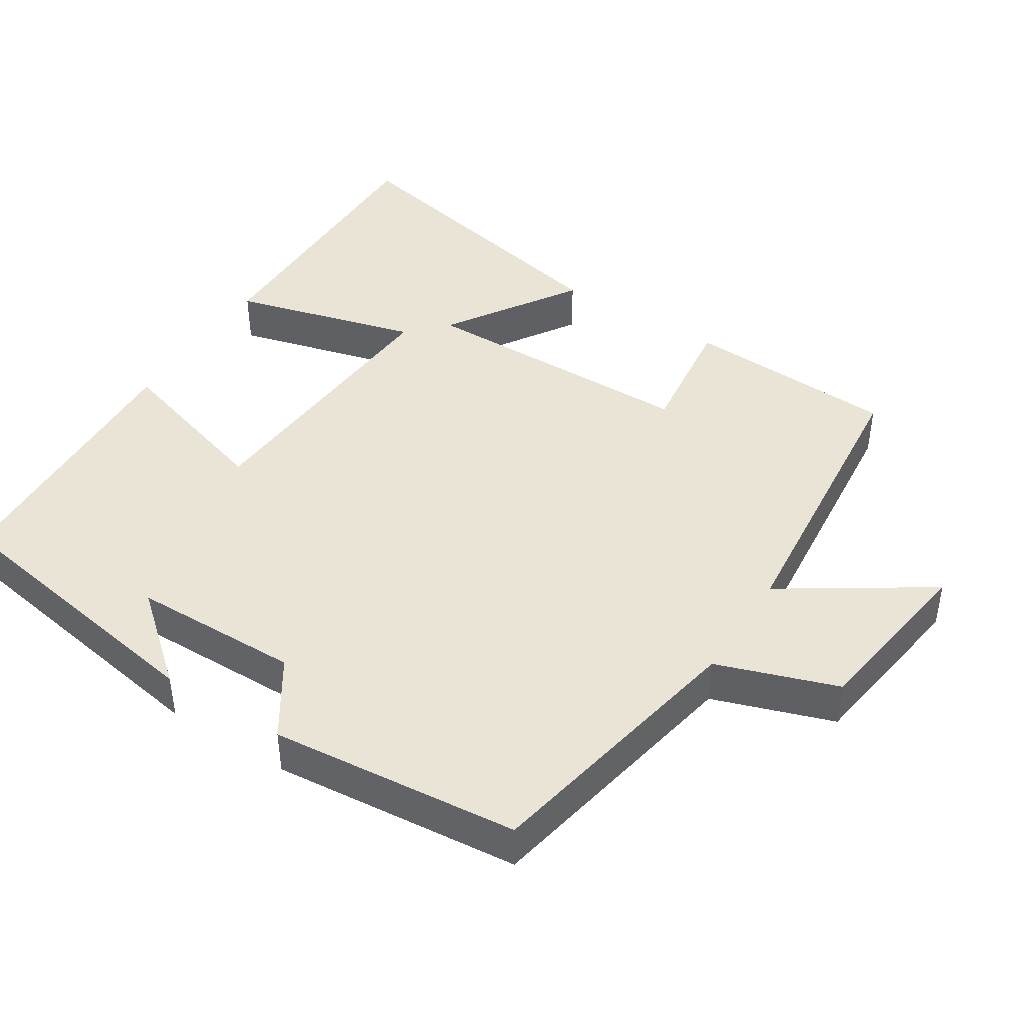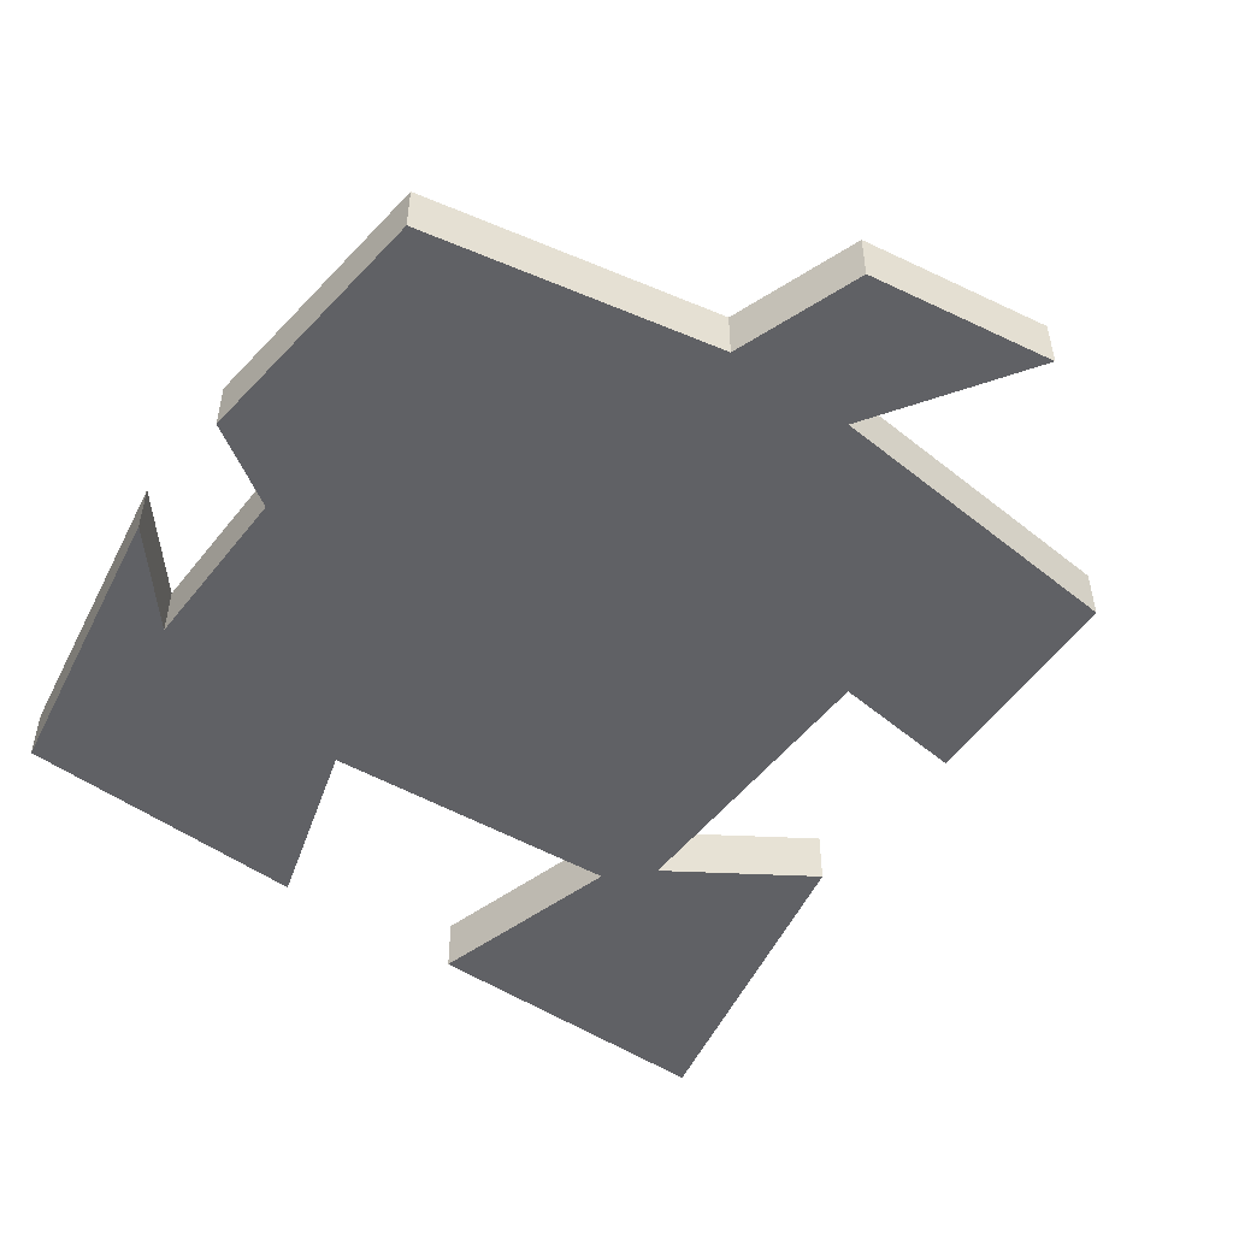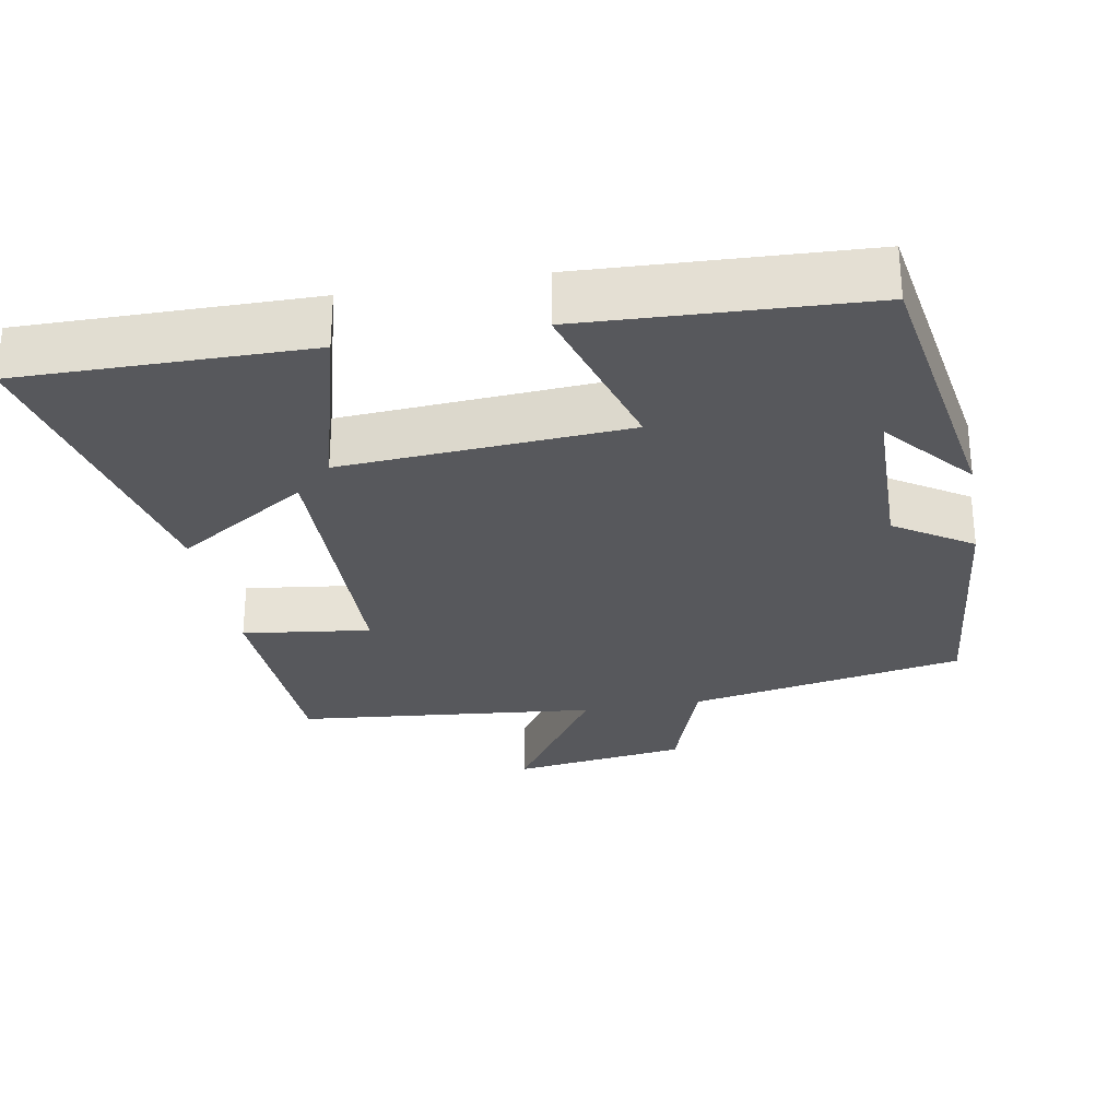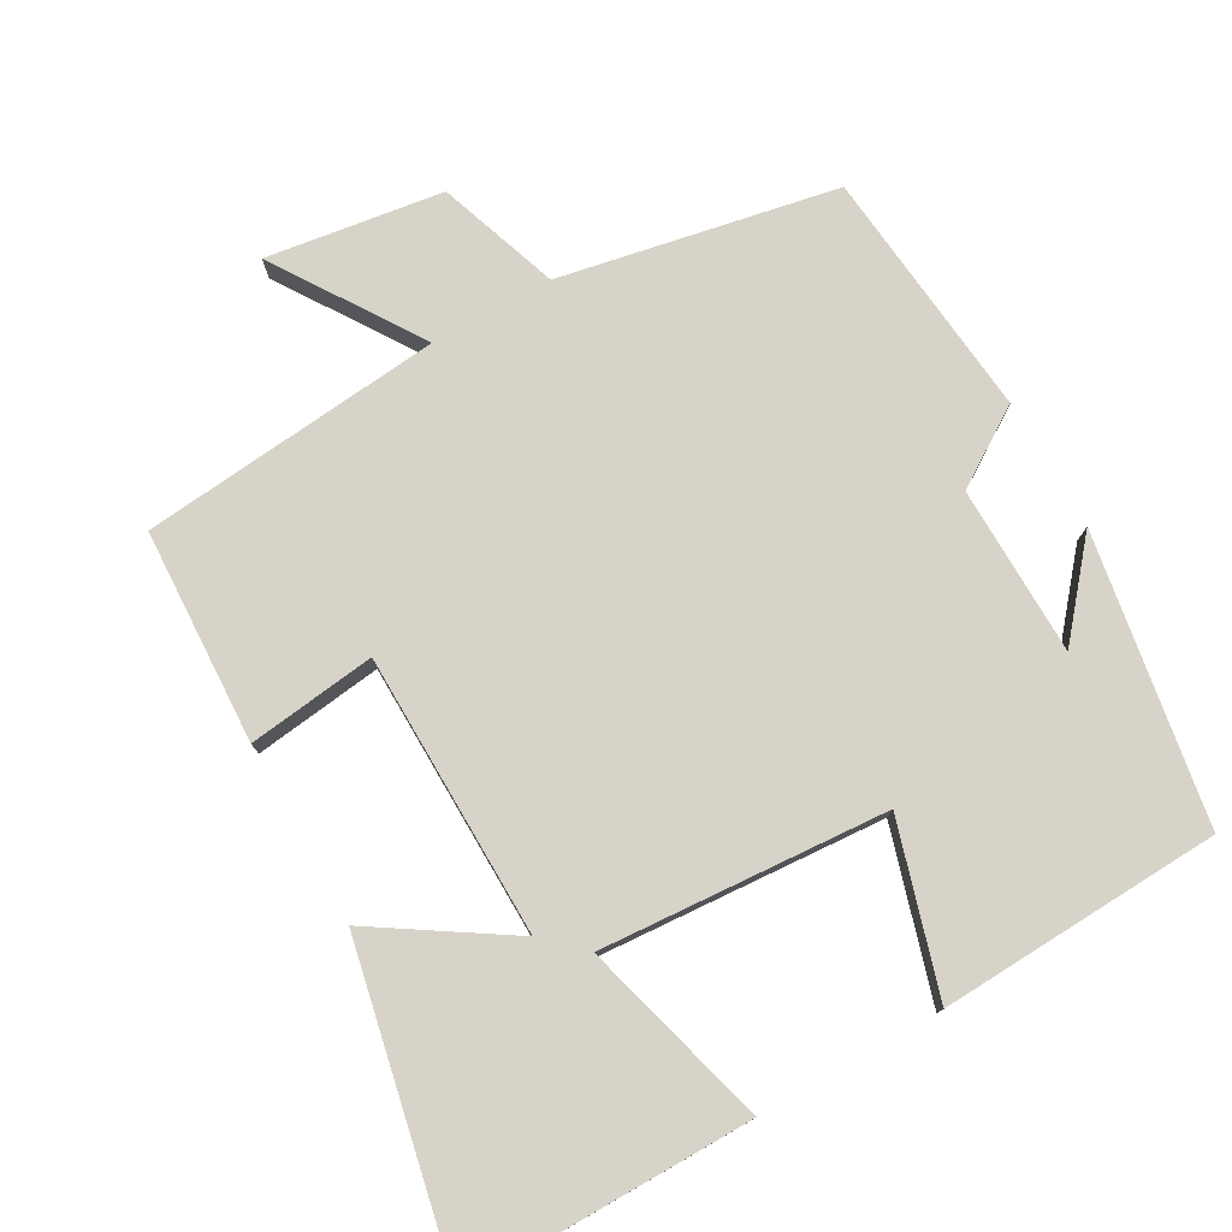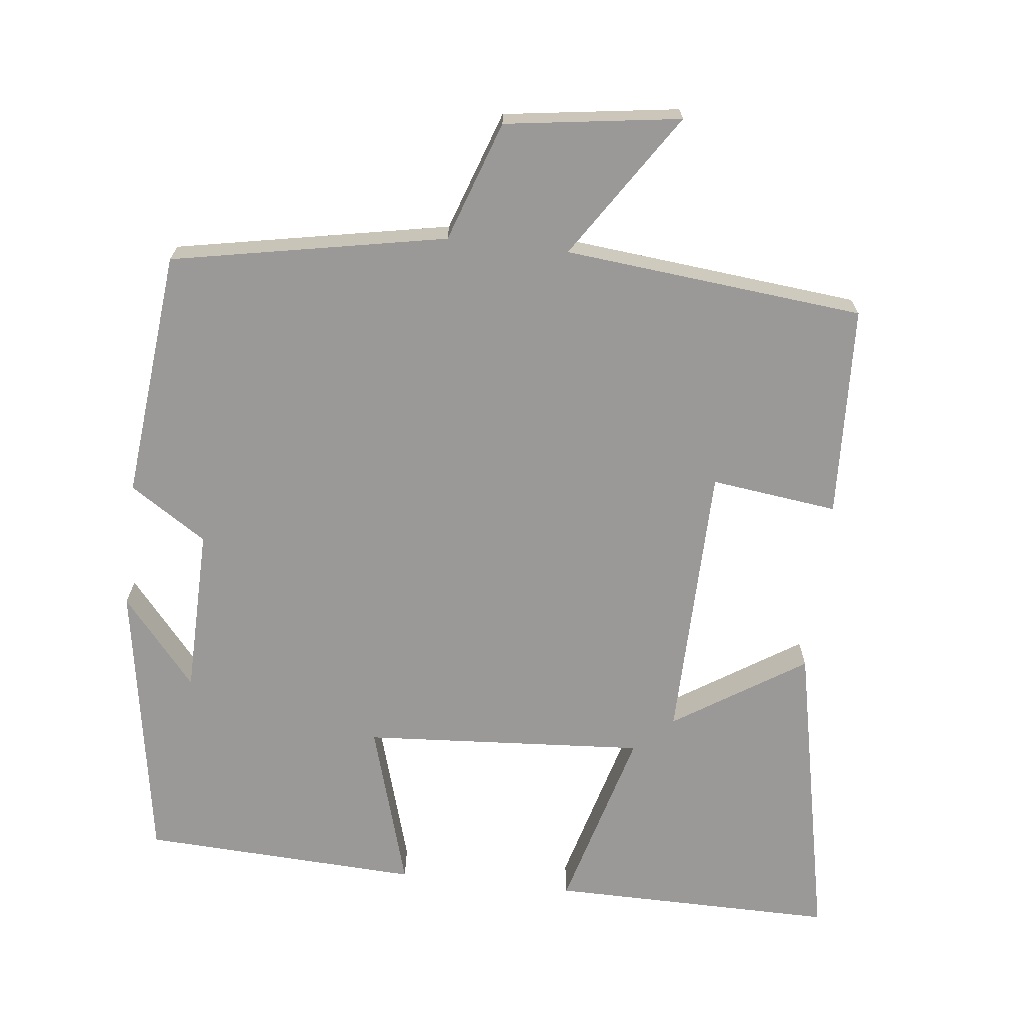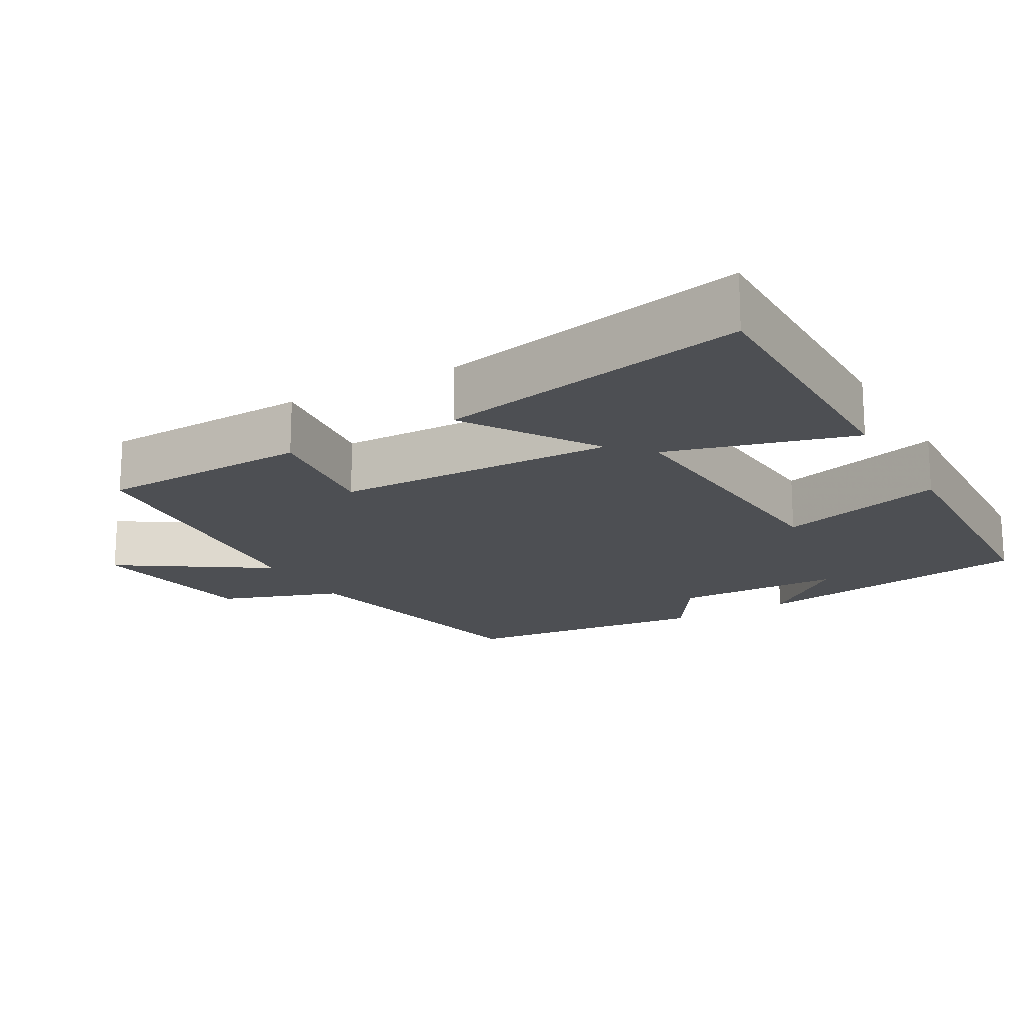
<metadata>
{"format":"obj","ext":"obj","renderer":"f3d","projection":"perspective","resolution":1024,"background":"white","views":[{"elev":43.6,"azim":122.6,"up":"+Y"},{"elev":-50.4,"azim":144.3,"up":"+Y"},{"elev":-28.4,"azim":10.1,"up":"+Y"},{"elev":77.2,"azim":-29.4,"up":"+Y"},{"elev":-68.9,"azim":173.5,"up":"+Y"},{"elev":-17.7,"azim":-60.4,"up":"+Y"}]}
</metadata>
<code>
v 0.466 0.07 -0.428
v 0.09 0.07 -0.5
v 0.033 0.07 -0.665
v -0.207 0.07 -0.699
v -0.076 0.07 -0.5
v -0.487 0.07 -0.459
v -0.5 0.07 -0.168
v -0.326 0.07 -0.19
v -0.32 0.07 0.194
v -0.5 0.07 0.078
v -0.589 0.07 0.503
v -0.197 0.07 0.5
v -0.267 0.07 0.245
v 0.121 0.07 0.271
v 0.053 0.07 0.5
v 0.435 0.07 0.482
v 0.5 0.07 0.091
v 0.399 0.07 0.211
v 0.395 0.07 -0.019
v 0.5 0.07 -0.087
v 0.466 0 -0.428
v 0.09 0 -0.5
v 0.033 0 -0.665
v -0.207 0 -0.699
v -0.076 0 -0.5
v -0.487 0 -0.459
v -0.5 0 -0.168
v -0.326 0 -0.19
v -0.32 0 0.194
v -0.5 0 0.078
v -0.589 0 0.503
v -0.197 0 0.5
v -0.267 0 0.245
v 0.121 0 0.271
v 0.053 0 0.5
v 0.435 0 0.482
v 0.5 0 0.091
v 0.399 0 0.211
v 0.395 0 -0.019
v 0.5 0 -0.087
f 19 20 1 2
f 18 19 2
f 16 17 18
f 14 15 16 18
f 13 14 18 2
f 11 12 13
f 10 11 13
f 9 10 13
f 8 9 13 2
f 7 8 2
f 6 7 2
f 5 6 2
f 2 3 4 5
f 22 21 40 39
f 22 39 38
f 38 37 36
f 38 36 35 34
f 22 38 34 33
f 33 32 31
f 33 31 30
f 33 30 29
f 22 33 29 28
f 22 28 27
f 22 27 26
f 22 26 25
f 25 24 23 22
f 1 21 22 2
f 2 22 23 3
f 3 23 24 4
f 4 24 25 5
f 5 25 26 6
f 6 26 27 7
f 7 27 28 8
f 8 28 29 9
f 9 29 30 10
f 10 30 31 11
f 11 31 32 12
f 12 32 33 13
f 13 33 34 14
f 14 34 35 15
f 15 35 36 16
f 16 36 37 17
f 17 37 38 18
f 18 38 39 19
f 19 39 40 20
f 20 40 21 1

</code>
